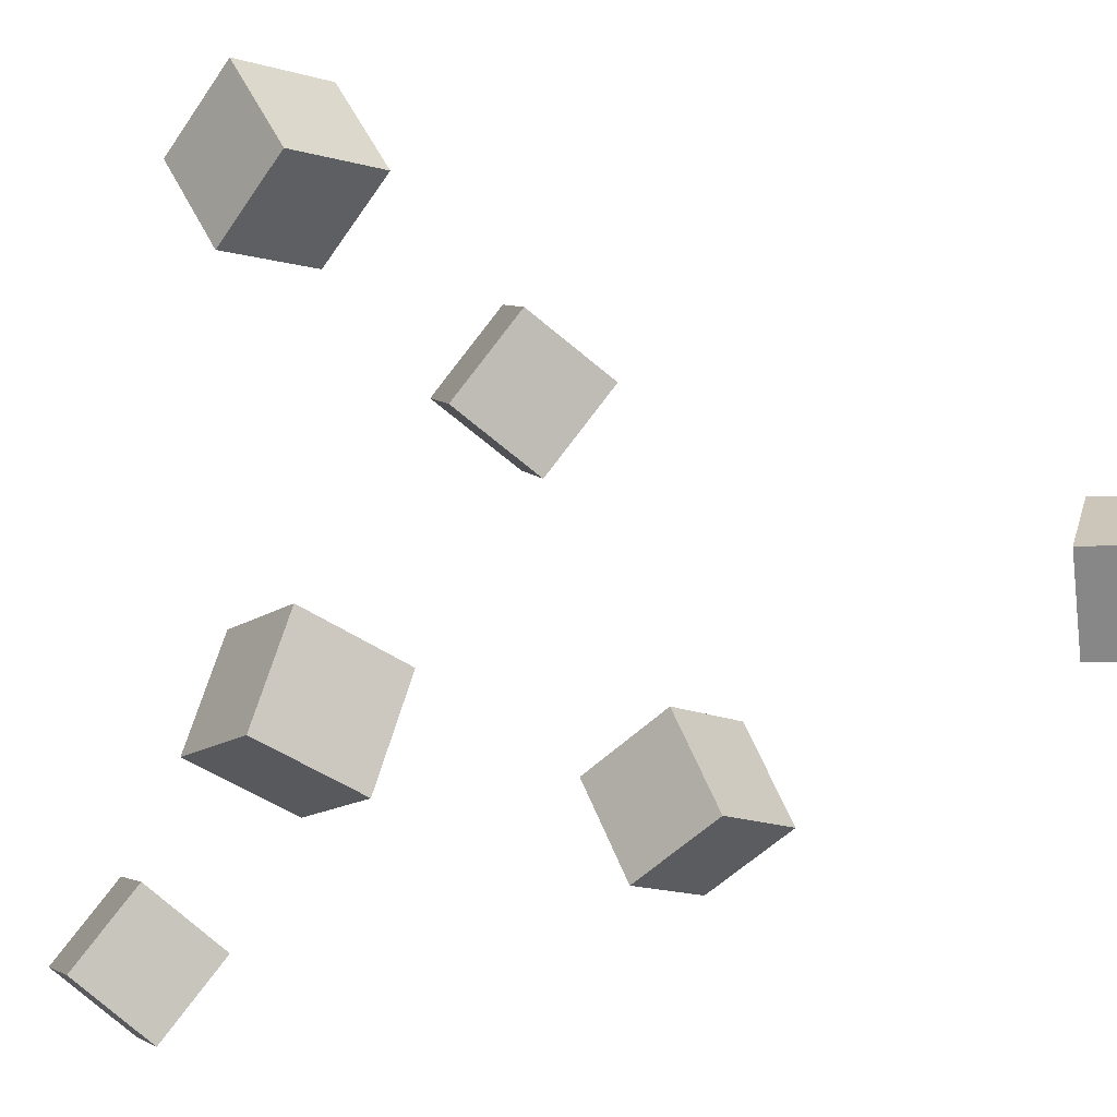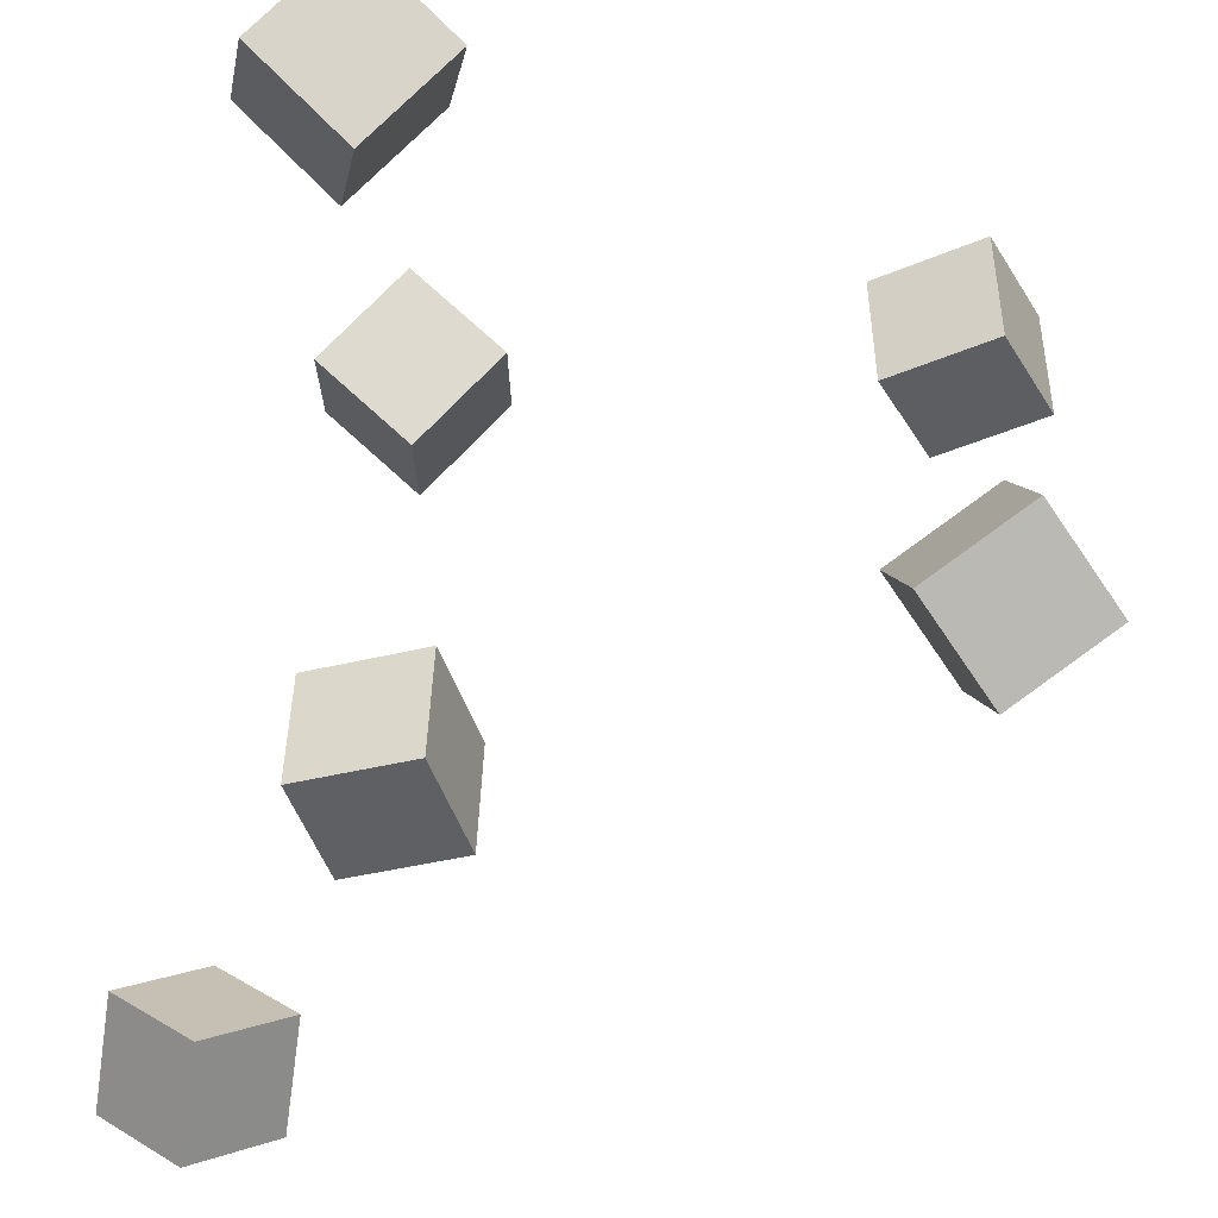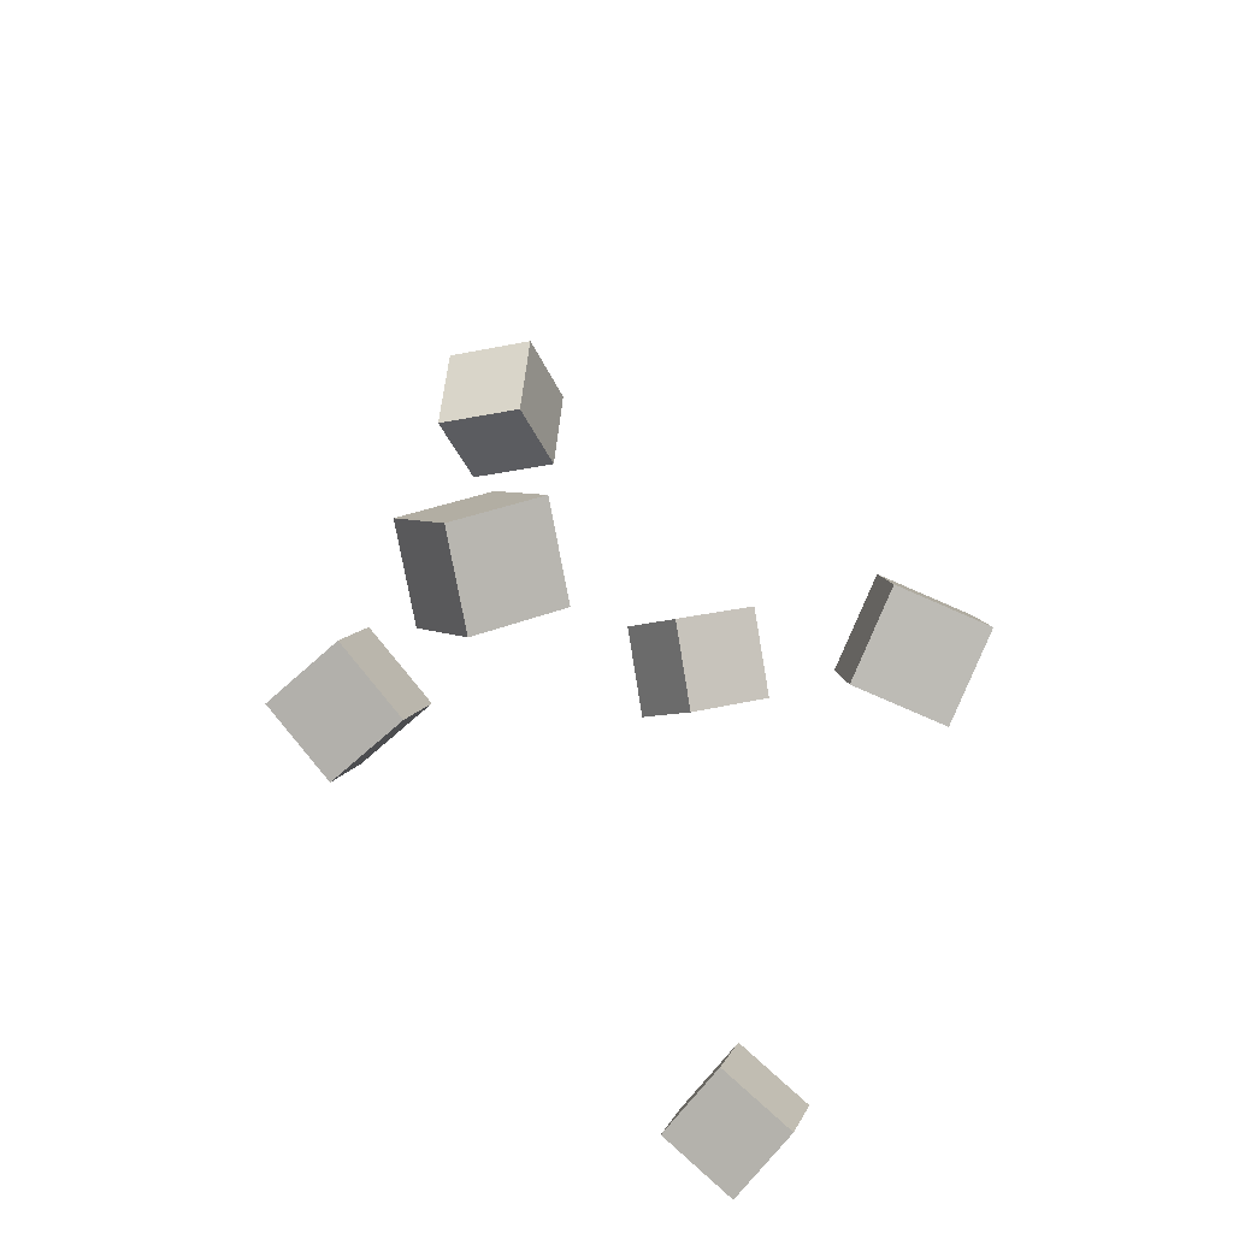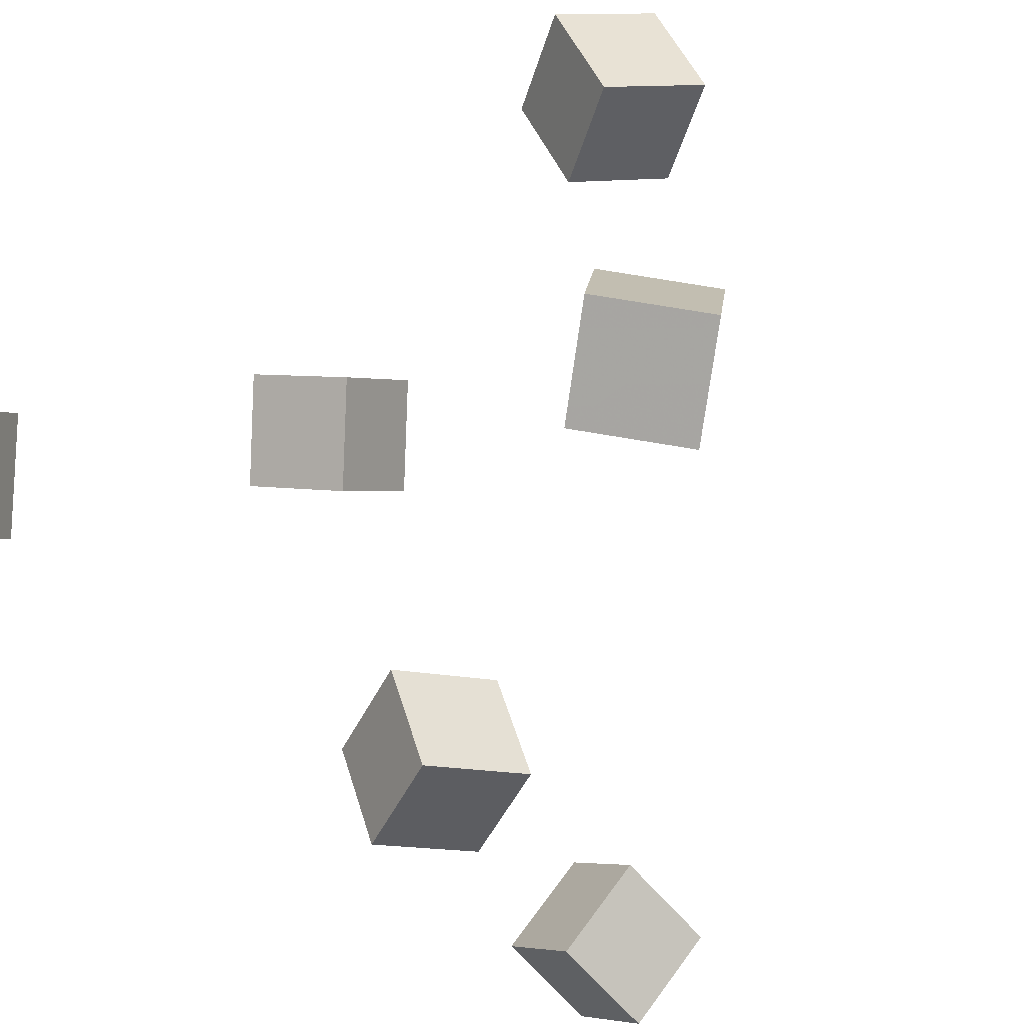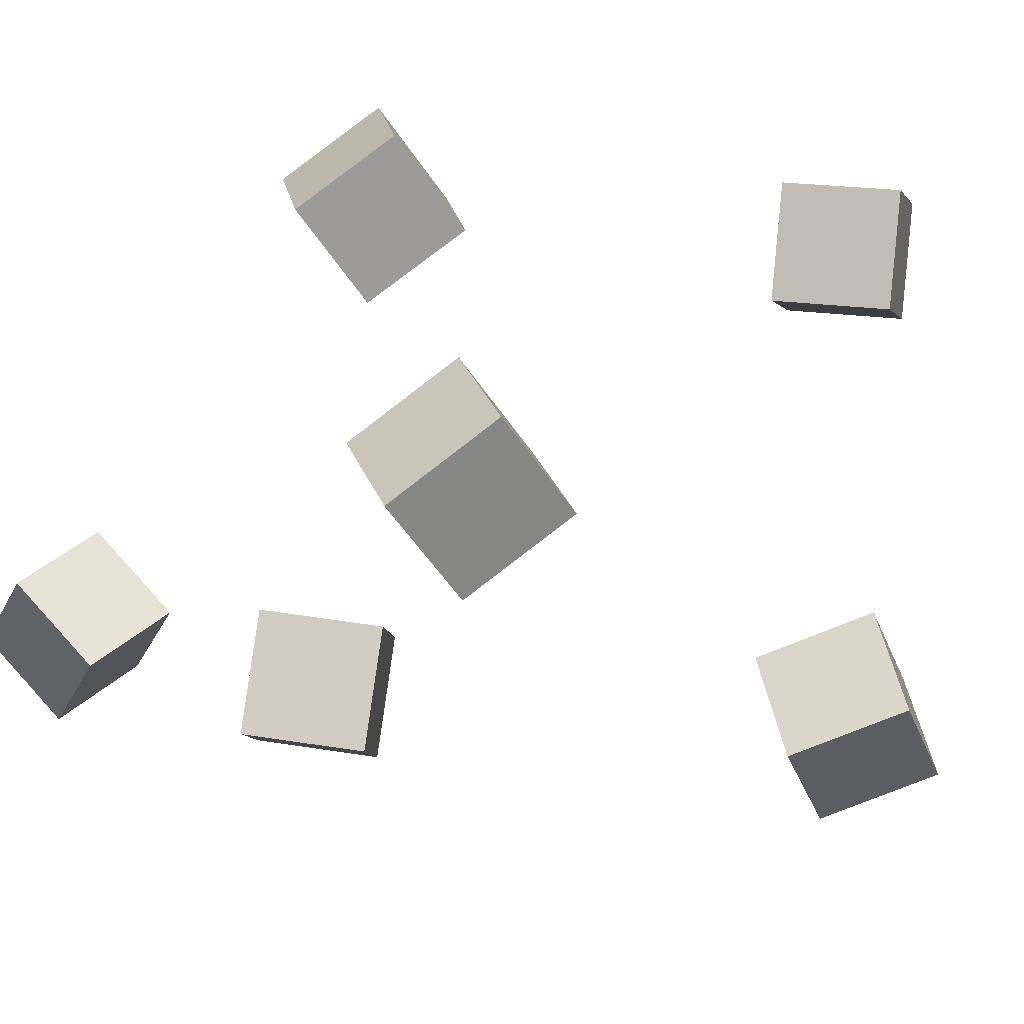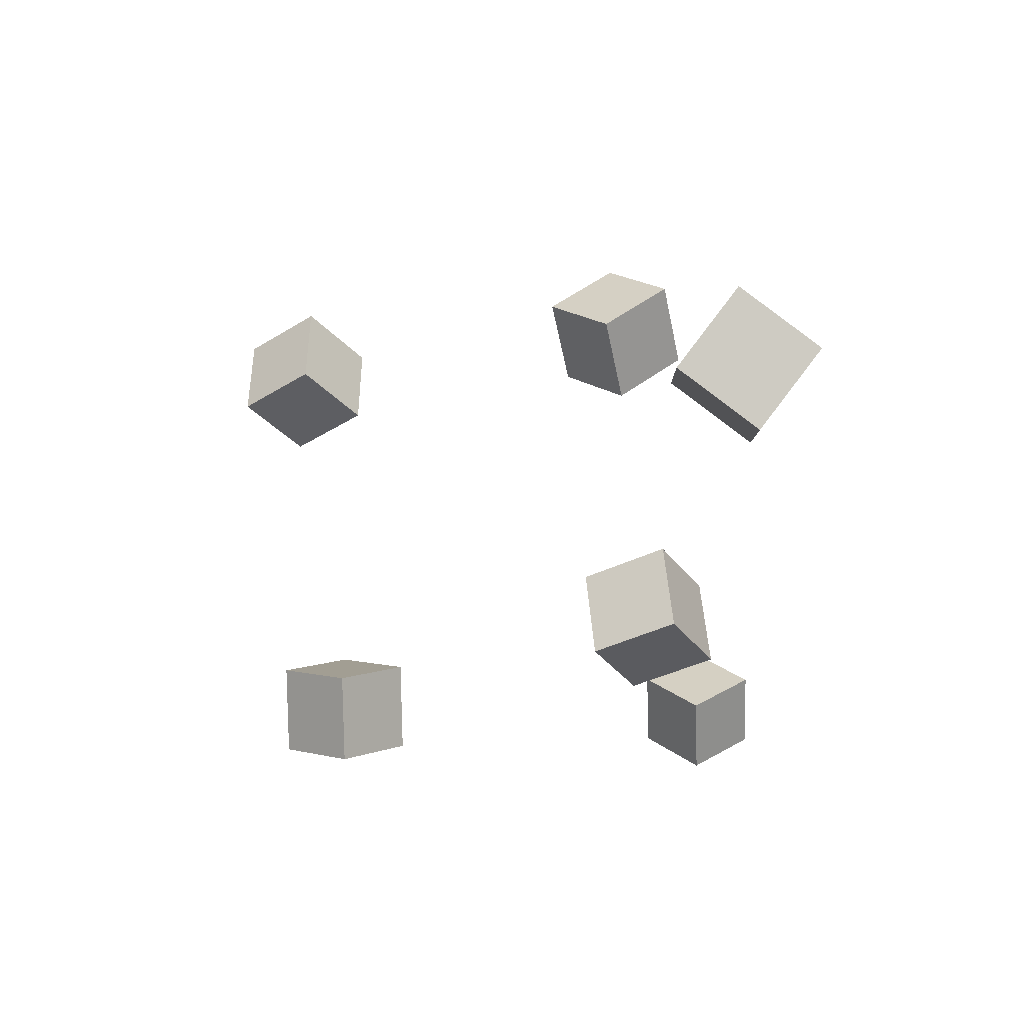
<metadata>
{"format":"obj","ext":"obj","renderer":"f3d","projection":"perspective","resolution":1024,"background":"white","views":[{"elev":-22.4,"azim":102.9,"up":"+Z"},{"elev":-67.8,"azim":-9.5,"up":"+Z"},{"elev":-34.5,"azim":66.4,"up":"+Y"},{"elev":-59.3,"azim":39.3,"up":"+Z"},{"elev":-28.8,"azim":-24.9,"up":"+Z"},{"elev":79.5,"azim":172.9,"up":"+Y"}]}
</metadata>
<code>
v 0.1066 -0.08638 0.1061
v 0.09917 -0.116 0.1604
v 0.1416 -0.0443 0.1338
v 0.1341 -0.07393 0.1882
v 0.1573 -0.1207 0.09433
v 0.1498 -0.1503 0.1487
v 0.1922 -0.07859 0.1221
v 0.1847 -0.1082 0.1764
f 1.0 7.0 5.0
f 1.0 3.0 7.0
f 1.0 4.0 3.0
f 1.0 2.0 4.0
f 3.0 8.0 7.0
f 3.0 4.0 8.0
f 5.0 7.0 8.0
f 5.0 8.0 6.0
f 1.0 5.0 6.0
f 1.0 6.0 2.0
f 2.0 6.0 8.0
f 2.0 8.0 4.0
v 0.1014 -0.08959 -0.1578
v 0.0955 -0.07289 -0.09881
v 0.1441 -0.04605 -0.1659
v 0.1381 -0.02936 -0.1069
v 0.146 -0.1303 -0.1419
v 0.1401 -0.1136 -0.08283
v 0.1886 -0.08676 -0.1499
v 0.1827 -0.07006 -0.09088
f 9.0 15.0 13.0
f 9.0 11.0 15.0
f 9.0 12.0 11.0
f 9.0 10.0 12.0
f 11.0 16.0 15.0
f 11.0 12.0 16.0
f 13.0 15.0 16.0
f 13.0 16.0 14.0
f 9.0 13.0 14.0
f 9.0 14.0 10.0
f 10.0 14.0 16.0
f 10.0 16.0 12.0
v -0.1069 0.2988 0.01917
v -0.1089 0.236 0.02489
v -0.1522 0.2962 -0.02511
v -0.1541 0.2334 -0.01939
v -0.1511 0.3042 0.06398
v -0.1531 0.2415 0.0697
v -0.1963 0.3016 0.0197
v -0.1983 0.2389 0.02542
f 17.0 23.0 21.0
f 17.0 19.0 23.0
f 17.0 20.0 19.0
f 17.0 18.0 20.0
f 19.0 24.0 23.0
f 19.0 20.0 24.0
f 21.0 23.0 24.0
f 21.0 24.0 22.0
f 17.0 21.0 22.0
f 17.0 22.0 18.0
f 18.0 22.0 24.0
f 18.0 24.0 20.0
v -0.1483 -0.05259 0.1112
v -0.1119 -0.09342 0.1411
v -0.1409 -0.0117 0.1579
v -0.1045 -0.05253 0.1879
v -0.09841 -0.02901 0.08267
v -0.06202 -0.06983 0.1126
v -0.09102 0.01189 0.1294
v -0.05463 -0.02894 0.1594
f 25.0 31.0 29.0
f 25.0 27.0 31.0
f 25.0 28.0 27.0
f 25.0 26.0 28.0
f 27.0 32.0 31.0
f 27.0 28.0 32.0
f 29.0 31.0 32.0
f 29.0 32.0 30.0
f 25.0 29.0 30.0
f 25.0 30.0 26.0
f 26.0 30.0 32.0
f 26.0 32.0 28.0
v -0.1299 0.04521 -0.1346
v -0.1317 0.02049 -0.07759
v -0.1026 0.09548 -0.1119
v -0.1044 0.07077 -0.05494
v -0.07446 0.01933 -0.1441
v -0.07622 -0.005393 -0.0871
v -0.04712 0.0696 -0.1214
v -0.04889 0.04488 -0.06445
f 33.0 39.0 37.0
f 33.0 35.0 39.0
f 33.0 36.0 35.0
f 33.0 34.0 36.0
f 35.0 40.0 39.0
f 35.0 36.0 40.0
f 37.0 39.0 40.0
f 37.0 40.0 38.0
f 33.0 37.0 38.0
f 33.0 38.0 34.0
f 34.0 38.0 40.0
f 34.0 40.0 36.0
v -0.1486 -0.3026 -0.1442
v -0.1518 -0.2668 -0.09715
v -0.183 -0.2658 -0.1744
v -0.1861 -0.2301 -0.1273
v -0.1013 -0.2738 -0.163
v -0.1045 -0.238 -0.1159
v -0.1357 -0.237 -0.1932
v -0.1389 -0.2013 -0.1461
f 41.0 47.0 45.0
f 41.0 43.0 47.0
f 41.0 44.0 43.0
f 41.0 42.0 44.0
f 43.0 48.0 47.0
f 43.0 44.0 48.0
f 45.0 47.0 48.0
f 45.0 48.0 46.0
f 41.0 45.0 46.0
f 41.0 46.0 42.0
f 42.0 46.0 48.0
f 42.0 48.0 44.0

</code>
